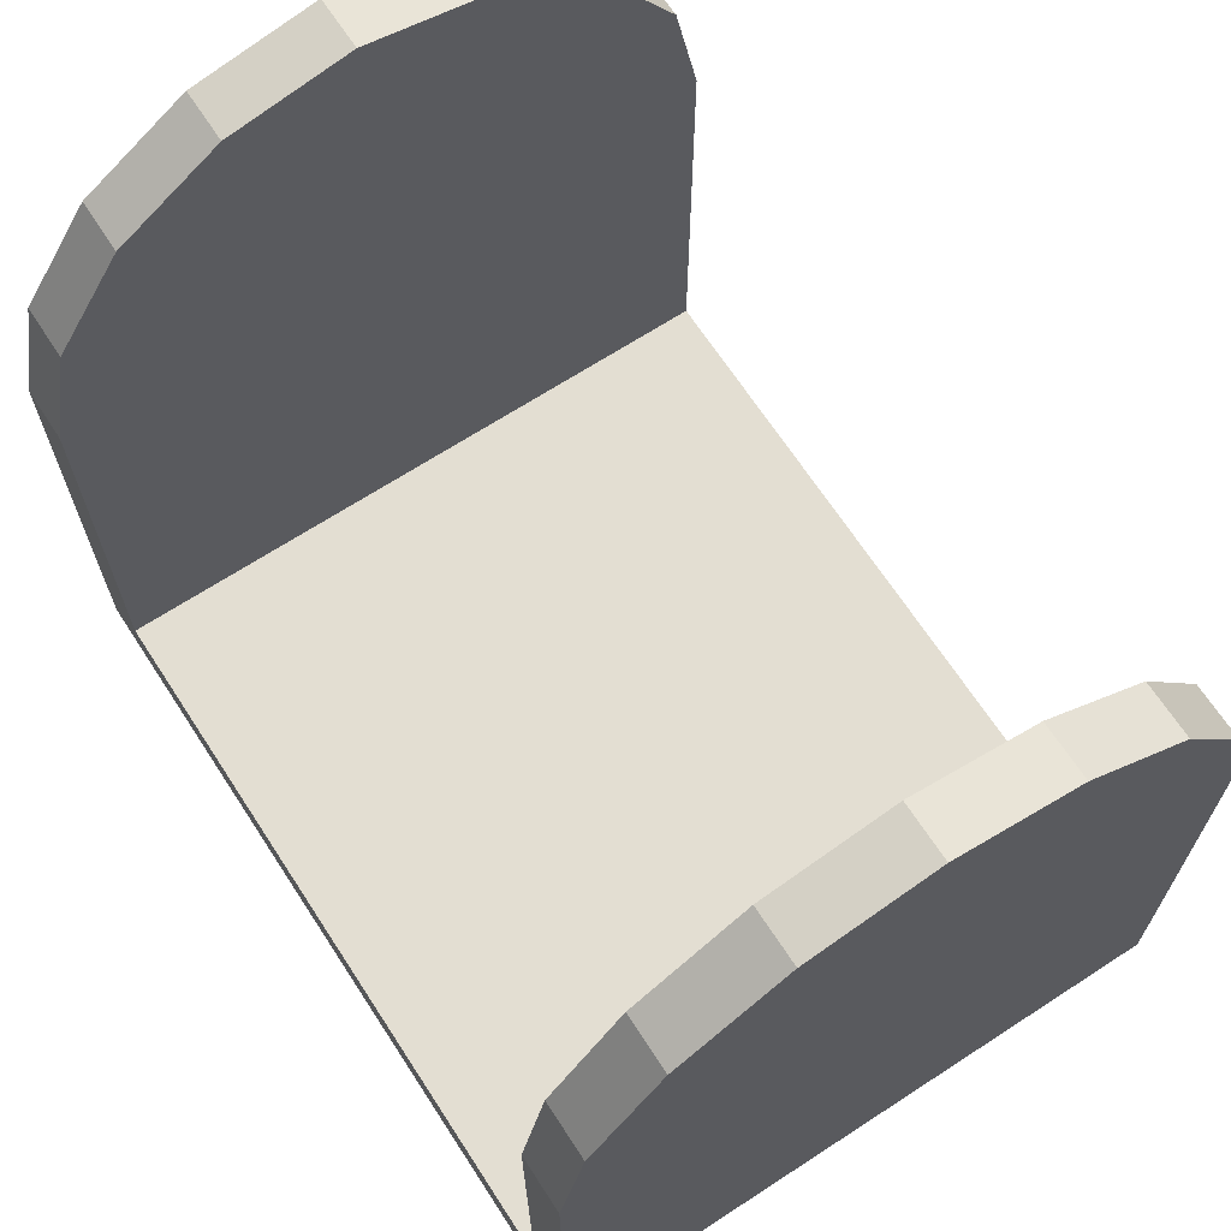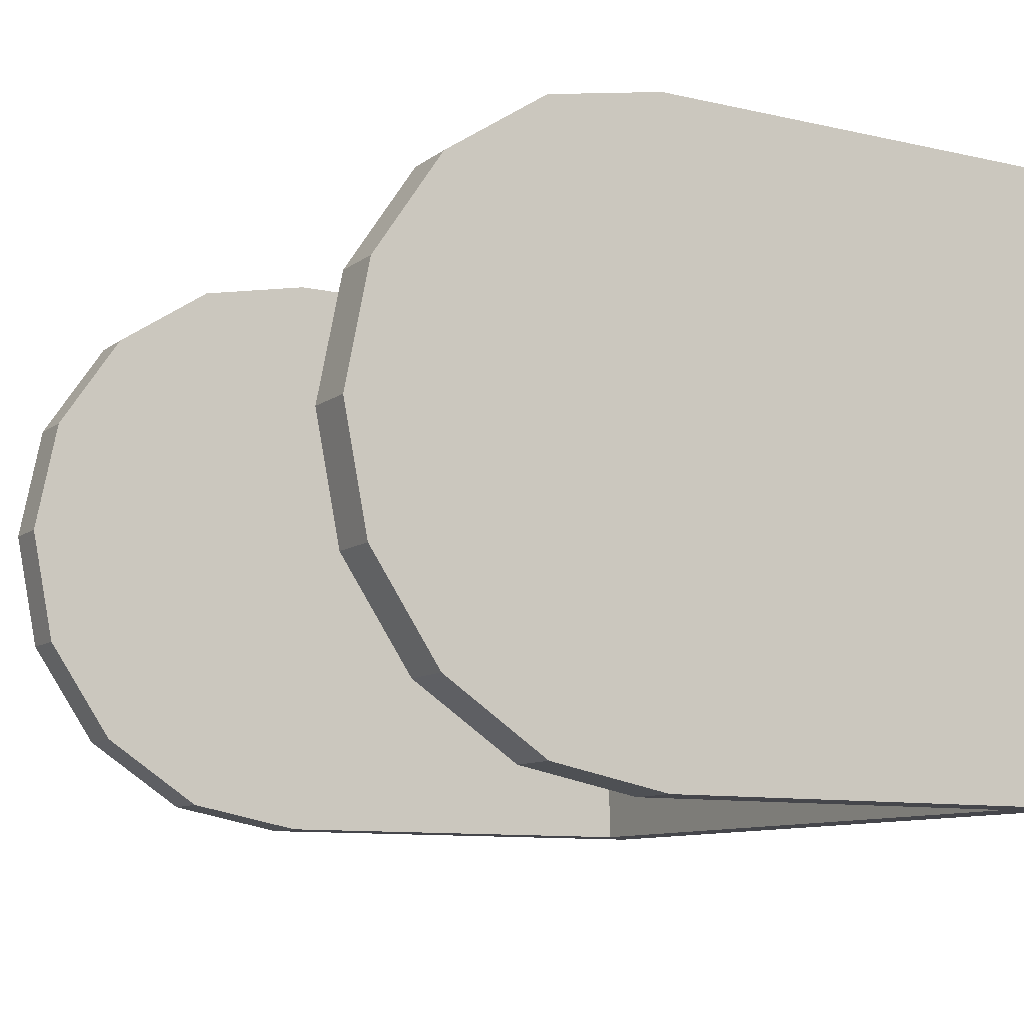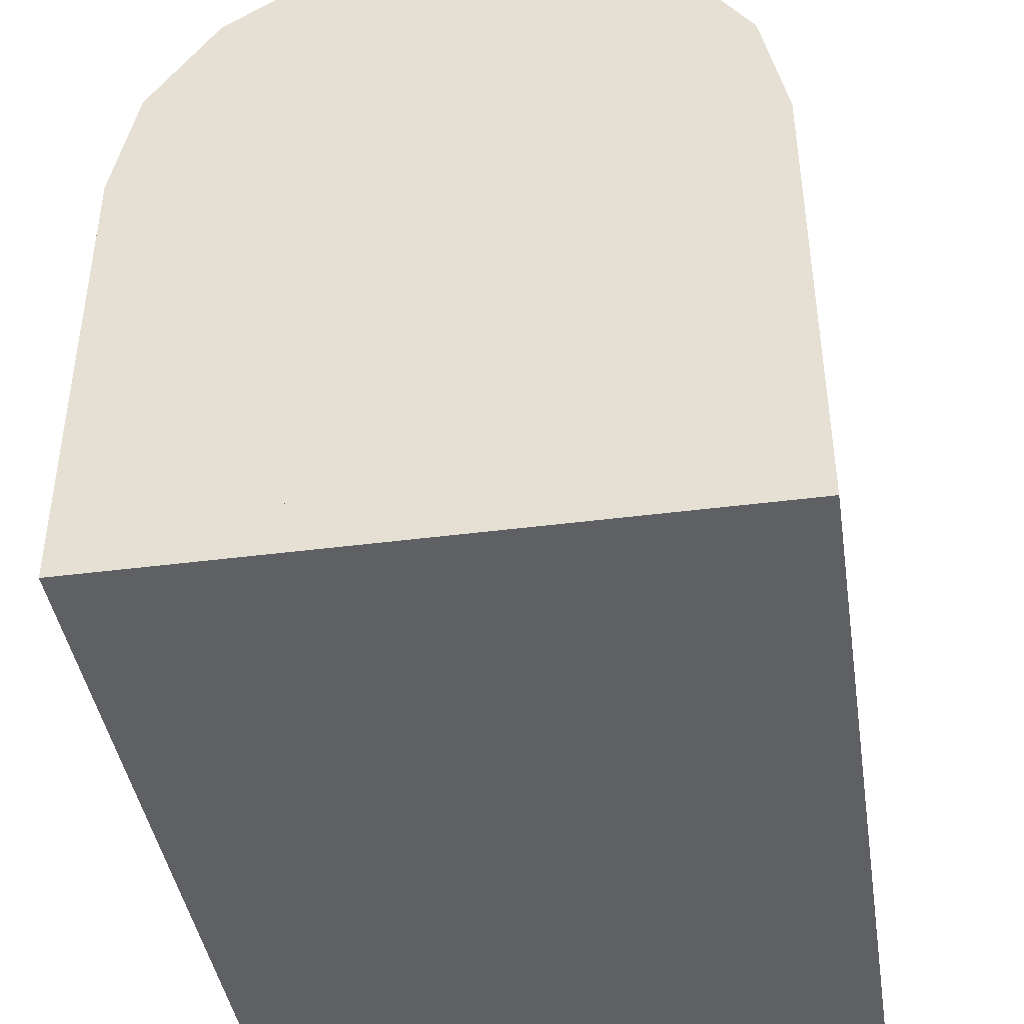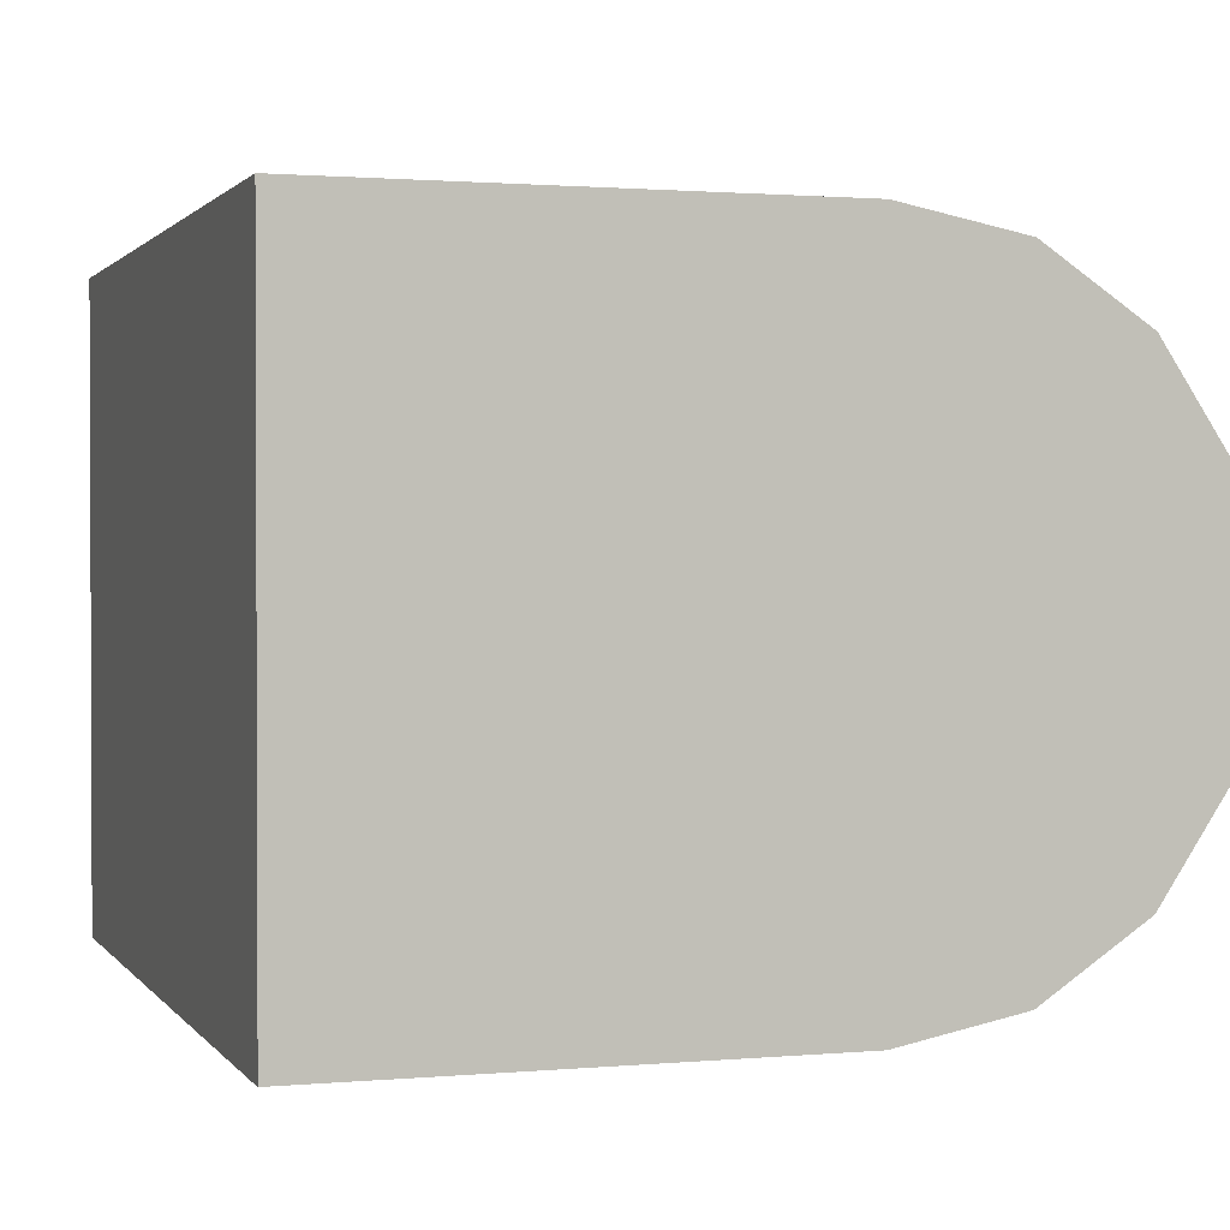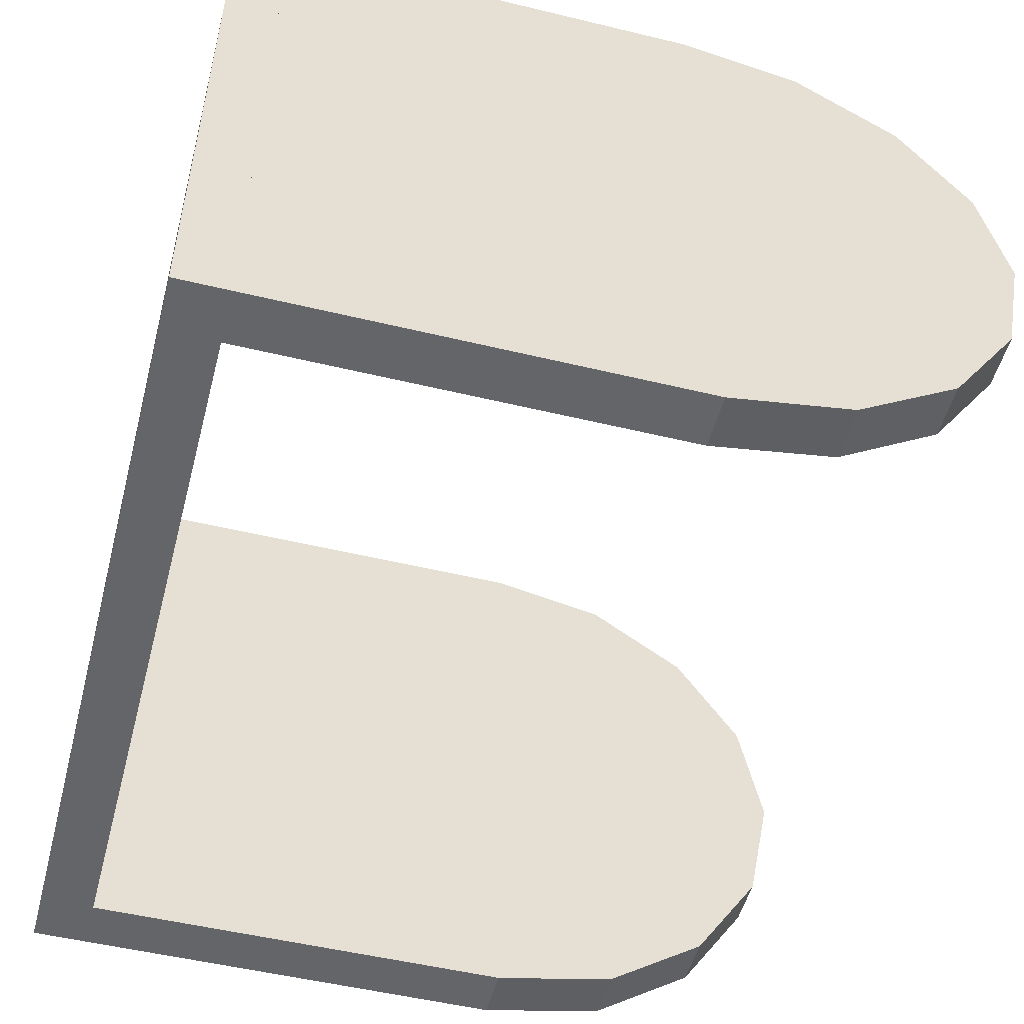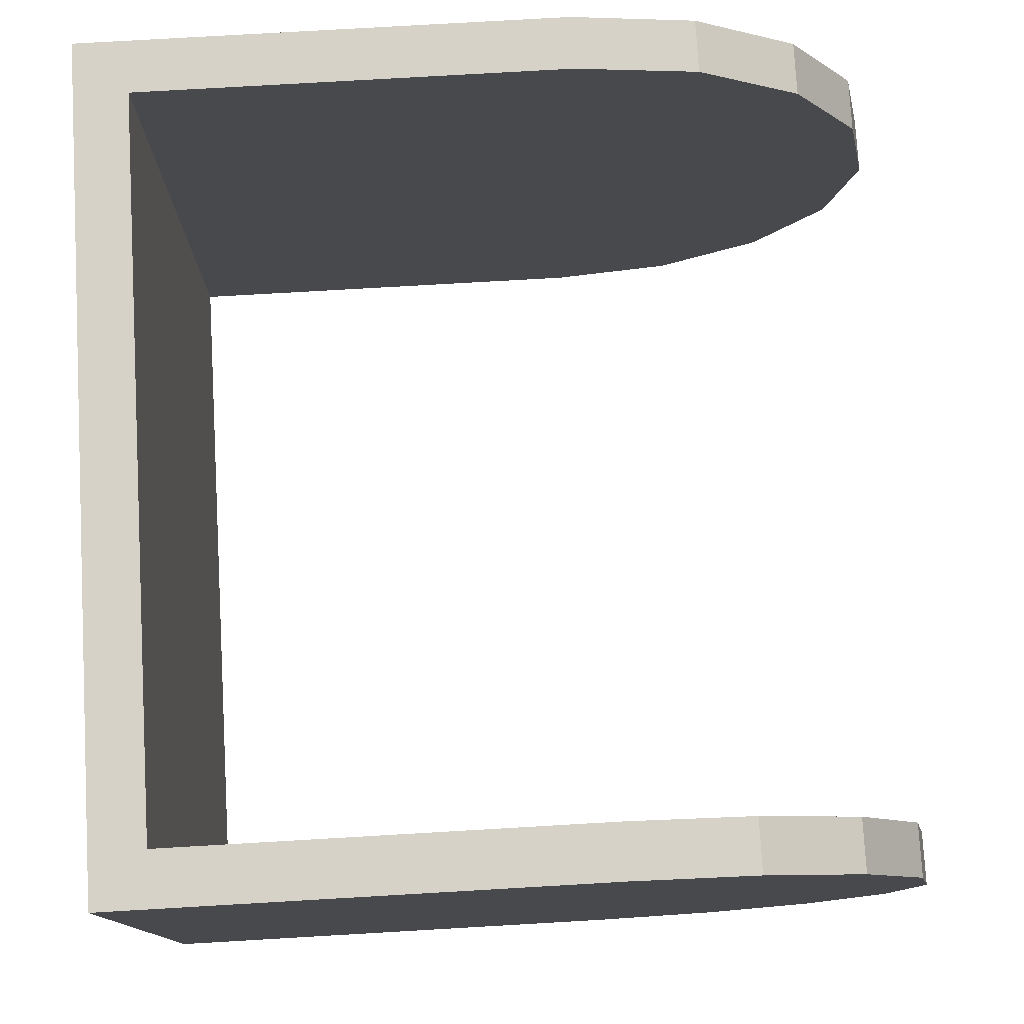
<metadata>
{"format":"obj","ext":"obj","renderer":"f3d","projection":"perspective","resolution":1024,"background":"white","views":[{"elev":67.6,"azim":-123.1,"up":"+Y"},{"elev":-10.1,"azim":-120.0,"up":"+Z"},{"elev":-42.4,"azim":-81.2,"up":"+Y"},{"elev":1.3,"azim":71.8,"up":"+Z"},{"elev":-51.5,"azim":75.3,"up":"+Z"},{"elev":77.4,"azim":86.7,"up":"+Z"}]}
</metadata>
<code>
o unnamed_object1
v -3.25 7.272 1.148
v -3.25 7.5 0
v -3.75 7.272 1.148
v -3.75 7.5 0
v -3.75 7.272 1.148
v -3.25 7.5 0
v -3.25 4.5 0
v -3.25 7.5 0
v -3.25 7.272 1.148
v -3.75 4.5 0
v -3.75 7.272 1.148
v -3.75 7.5 0
v -3.25 6.621 2.121
v -3.25 7.272 1.148
v -3.75 6.621 2.121
v -3.75 7.272 1.148
v -3.75 6.621 2.121
v -3.25 7.272 1.148
v -3.25 4.5 0
v -3.25 7.272 1.148
v -3.25 6.621 2.121
v -3.75 4.5 0
v -3.75 6.621 2.121
v -3.75 7.272 1.148
v -3.25 5.648 2.772
v -3.25 6.621 2.121
v -3.75 5.648 2.772
v -3.75 6.621 2.121
v -3.75 5.648 2.772
v -3.25 6.621 2.121
v -3.25 4.5 0
v -3.25 6.621 2.121
v -3.25 5.648 2.772
v -3.75 4.5 0
v -3.75 5.648 2.772
v -3.75 6.621 2.121
v -3.25 4.5 3
v -3.25 5.648 2.772
v -3.75 4.5 3
v -3.75 5.648 2.772
v -3.75 4.5 3
v -3.25 5.648 2.772
v -3.25 4.5 0
v -3.25 5.648 2.772
v -3.25 4.5 3
v -3.75 4.5 0
v -3.75 4.5 3
v -3.75 5.648 2.772
v -3.25 0.5 3
v -3.25 4.5 3
v -3.75 0.5 3
v -3.75 4.5 3
v -3.75 0.5 3
v -3.25 4.5 3
v -3.25 4.5 0
v -3.25 4.5 3
v -3.25 0.5 3
v -3.75 4.5 0
v -3.75 0.5 3
v -3.75 4.5 3
v -3.25 4.5 -3
v -3.25 0.5 -3
v -3.75 4.5 -3
v -3.75 0.5 -3
v -3.75 4.5 -3
v -3.25 0.5 -3
v -3.25 4.5 0
v -3.25 0.5 -3
v -3.25 4.5 -3
v -3.75 4.5 0
v -3.75 4.5 -3
v -3.75 0.5 -3
v -3.25 5.648 -2.772
v -3.25 4.5 -3
v -3.75 5.648 -2.772
v -3.75 4.5 -3
v -3.75 5.648 -2.772
v -3.25 4.5 -3
v -3.25 4.5 0
v -3.25 4.5 -3
v -3.25 5.648 -2.772
v -3.75 4.5 0
v -3.75 5.648 -2.772
v -3.75 4.5 -3
v -3.25 6.621 -2.121
v -3.25 5.648 -2.772
v -3.75 6.621 -2.121
v -3.75 5.648 -2.772
v -3.75 6.621 -2.121
v -3.25 5.648 -2.772
v -3.25 4.5 0
v -3.25 5.648 -2.772
v -3.25 6.621 -2.121
v -3.75 4.5 0
v -3.75 6.621 -2.121
v -3.75 5.648 -2.772
v -3.25 7.272 -1.148
v -3.25 6.621 -2.121
v -3.75 7.272 -1.148
v -3.75 6.621 -2.121
v -3.75 7.272 -1.148
v -3.25 6.621 -2.121
v -3.25 4.5 0
v -3.25 6.621 -2.121
v -3.25 7.272 -1.148
v -3.75 4.5 0
v -3.75 7.272 -1.148
v -3.75 6.621 -2.121
v -3.25 7.5 0
v -3.25 7.272 -1.148
v -3.75 7.5 0
v -3.75 7.272 -1.148
v -3.75 7.5 0
v -3.25 7.272 -1.148
v -3.25 4.5 0
v -3.25 7.272 -1.148
v -3.25 7.5 0
v -3.75 4.5 0
v -3.75 7.5 0
v -3.75 7.272 -1.148
v -3.75 0.5 3
v -3.75 4.5 0
v -3.75 0.5 -3
v 4 7.272 1.148
v 4 7.5 0
v 3.5 7.272 1.148
v 3.5 7.5 0
v 3.5 7.272 1.148
v 4 7.5 0
v 4 4.5 0
v 4 7.5 0
v 4 7.272 1.148
v 3.5 4.5 0
v 3.5 7.272 1.148
v 3.5 7.5 0
v 4 6.621 2.121
v 4 7.272 1.148
v 3.5 6.621 2.121
v 3.5 7.272 1.148
v 3.5 6.621 2.121
v 4 7.272 1.148
v 4 4.5 0
v 4 7.272 1.148
v 4 6.621 2.121
v 3.5 4.5 0
v 3.5 6.621 2.121
v 3.5 7.272 1.148
v 4 5.648 2.772
v 4 6.621 2.121
v 3.5 5.648 2.772
v 3.5 6.621 2.121
v 3.5 5.648 2.772
v 4 6.621 2.121
v 4 4.5 0
v 4 6.621 2.121
v 4 5.648 2.772
v 3.5 4.5 0
v 3.5 5.648 2.772
v 3.5 6.621 2.121
v 4 4.5 3
v 4 5.648 2.772
v 3.5 4.5 3
v 3.5 5.648 2.772
v 3.5 4.5 3
v 4 5.648 2.772
v 4 4.5 0
v 4 5.648 2.772
v 4 4.5 3
v 3.5 4.5 0
v 3.5 4.5 3
v 3.5 5.648 2.772
v 4 0.5 3
v 4 4.5 3
v 3.5 0.5 3
v 3.5 4.5 3
v 3.5 0.5 3
v 4 4.5 3
v 4 4.5 0
v 4 4.5 3
v 4 0.5 3
v 3.5 4.5 0
v 3.5 0.5 3
v 3.5 4.5 3
v 4 4.5 -3
v 4 0.5 -3
v 3.5 4.5 -3
v 3.5 0.5 -3
v 3.5 4.5 -3
v 4 0.5 -3
v 4 4.5 0
v 4 0.5 -3
v 4 4.5 -3
v 3.5 4.5 0
v 3.5 4.5 -3
v 3.5 0.5 -3
v 4 5.648 -2.772
v 4 4.5 -3
v 3.5 5.648 -2.772
v 3.5 4.5 -3
v 3.5 5.648 -2.772
v 4 4.5 -3
v 4 4.5 0
v 4 4.5 -3
v 4 5.648 -2.772
v 3.5 4.5 0
v 3.5 5.648 -2.772
v 3.5 4.5 -3
v 4 6.621 -2.121
v 4 5.648 -2.772
v 3.5 6.621 -2.121
v 3.5 5.648 -2.772
v 3.5 6.621 -2.121
v 4 5.648 -2.772
v 4 4.5 0
v 4 5.648 -2.772
v 4 6.621 -2.121
v 3.5 4.5 0
v 3.5 6.621 -2.121
v 3.5 5.648 -2.772
v 4 7.272 -1.148
v 4 6.621 -2.121
v 3.5 7.272 -1.148
v 3.5 6.621 -2.121
v 3.5 7.272 -1.148
v 4 6.621 -2.121
v 4 4.5 0
v 4 6.621 -2.121
v 4 7.272 -1.148
v 3.5 4.5 0
v 3.5 7.272 -1.148
v 3.5 6.621 -2.121
v 4 7.5 0
v 4 7.272 -1.148
v 3.5 7.5 0
v 3.5 7.272 -1.148
v 3.5 7.5 0
v 4 7.272 -1.148
v 4 4.5 0
v 4 7.272 -1.148
v 4 7.5 0
v 3.5 4.5 0
v 3.5 7.5 0
v 3.5 7.272 -1.148
v 3.5 0.5 3
v 3.5 4.5 0
v 3.5 0.5 -3
v -3.25 0.5 3
v -3.25 0.5 -3
v -3.25 4.5 0
v 4 0.5 3
v 4 0.5 -3
v 4 4.5 0
v 4 0.5 3
v 4 0.5 -3
v -3.75 0.5 -3
v -3.75 0.5 -3
v -3.75 0.5 3
v 4 0.5 3
v 4 0 3
v -3.75 0 3
v -3.75 0 -3
v -3.75 0 -3
v 4 0 -3
v 4 0 3
v 4 0.5 3
v -3.75 0.5 3
v -3.75 0 3
v -3.75 0 3
v 4 0 3
v 4 0.5 3
v -3.75 0.5 -3
v 4 0.5 -3
v 4 0 -3
v 4 0 -3
v -3.75 0 -3
v -3.75 0.5 -3
v -3.75 0.5 3
v -3.75 0.5 -3
v -3.75 0 -3
v -3.75 0 -3
v -3.75 0 3
v -3.75 0.5 3
v 4 0.5 -3
v 4 0.5 3
v 4 0 3
v 4 0 3
v 4 0 -3
v 4 0.5 -3
g unnamed_object1_default
f 2 3 1
f 5 6 4
f 8 9 7
f 11 12 10
f 14 15 13
f 17 18 16
f 20 21 19
f 23 24 22
f 26 27 25
f 29 30 28
f 32 33 31
f 35 36 34
f 38 39 37
f 41 42 40
f 44 45 43
f 47 48 46
f 50 51 49
f 53 54 52
f 56 57 55
f 59 60 58
f 62 63 61
f 65 66 64
f 68 69 67
f 71 72 70
f 74 75 73
f 77 78 76
f 80 81 79
f 83 84 82
f 86 87 85
f 89 90 88
f 92 93 91
f 95 96 94
f 98 99 97
f 101 102 100
f 104 105 103
f 107 108 106
f 110 111 109
f 113 114 112
f 116 117 115
f 119 120 118
f 122 123 121
f 125 126 124
f 128 129 127
f 131 132 130
f 134 135 133
f 137 138 136
f 140 141 139
f 143 144 142
f 146 147 145
f 149 150 148
f 152 153 151
f 155 156 154
f 158 159 157
f 161 162 160
f 164 165 163
f 167 168 166
f 170 171 169
f 173 174 172
f 176 177 175
f 179 180 178
f 182 183 181
f 185 186 184
f 188 189 187
f 191 192 190
f 194 195 193
f 197 198 196
f 200 201 199
f 203 204 202
f 206 207 205
f 209 210 208
f 212 213 211
f 215 216 214
f 218 219 217
f 221 222 220
f 224 225 223
f 227 228 226
f 230 231 229
f 233 234 232
f 236 237 235
f 239 240 238
f 242 243 241
f 245 246 244
f 248 249 247
f 251 252 250
f 254 255 253
f 257 258 256
f 260 261 259
f 263 264 262
f 266 267 265
f 269 270 268
f 272 273 271
f 275 276 274
f 278 279 277
f 281 282 280
f 284 285 283
f 287 288 286

</code>
